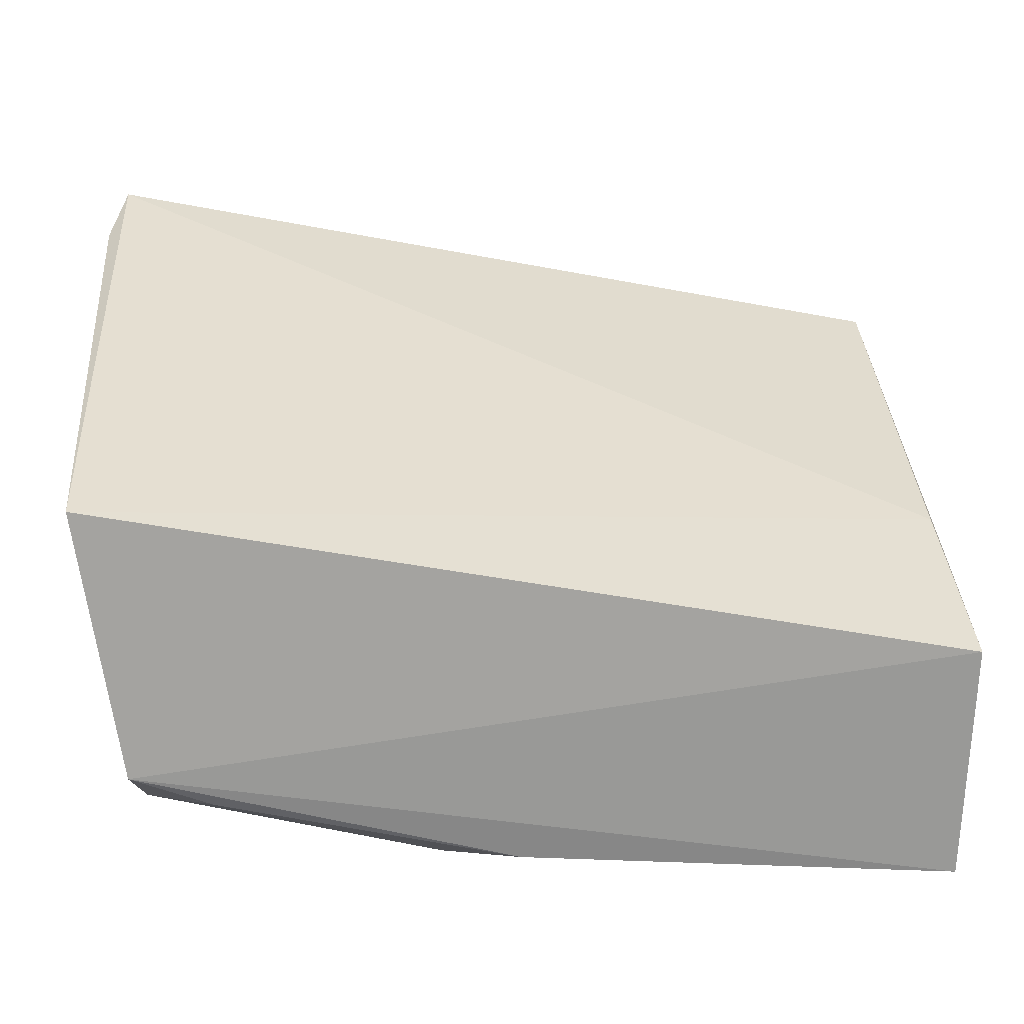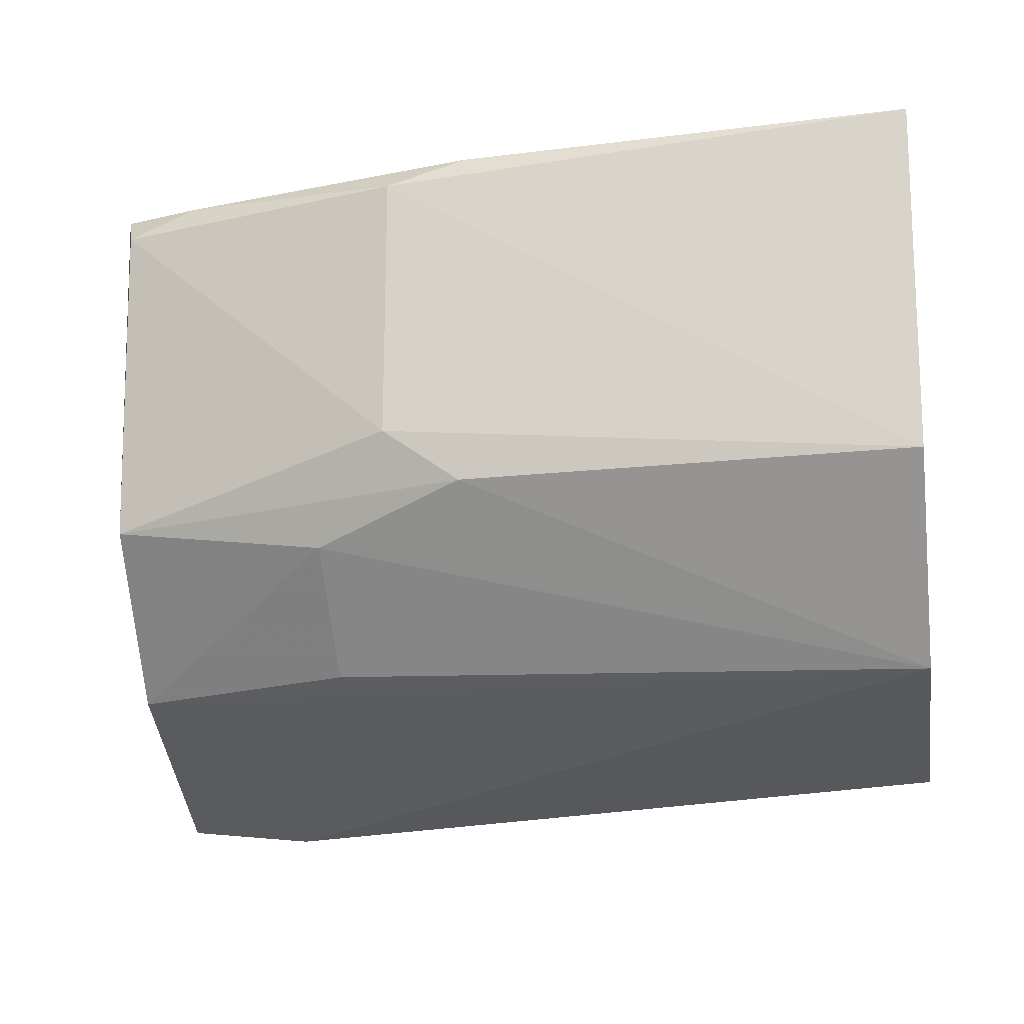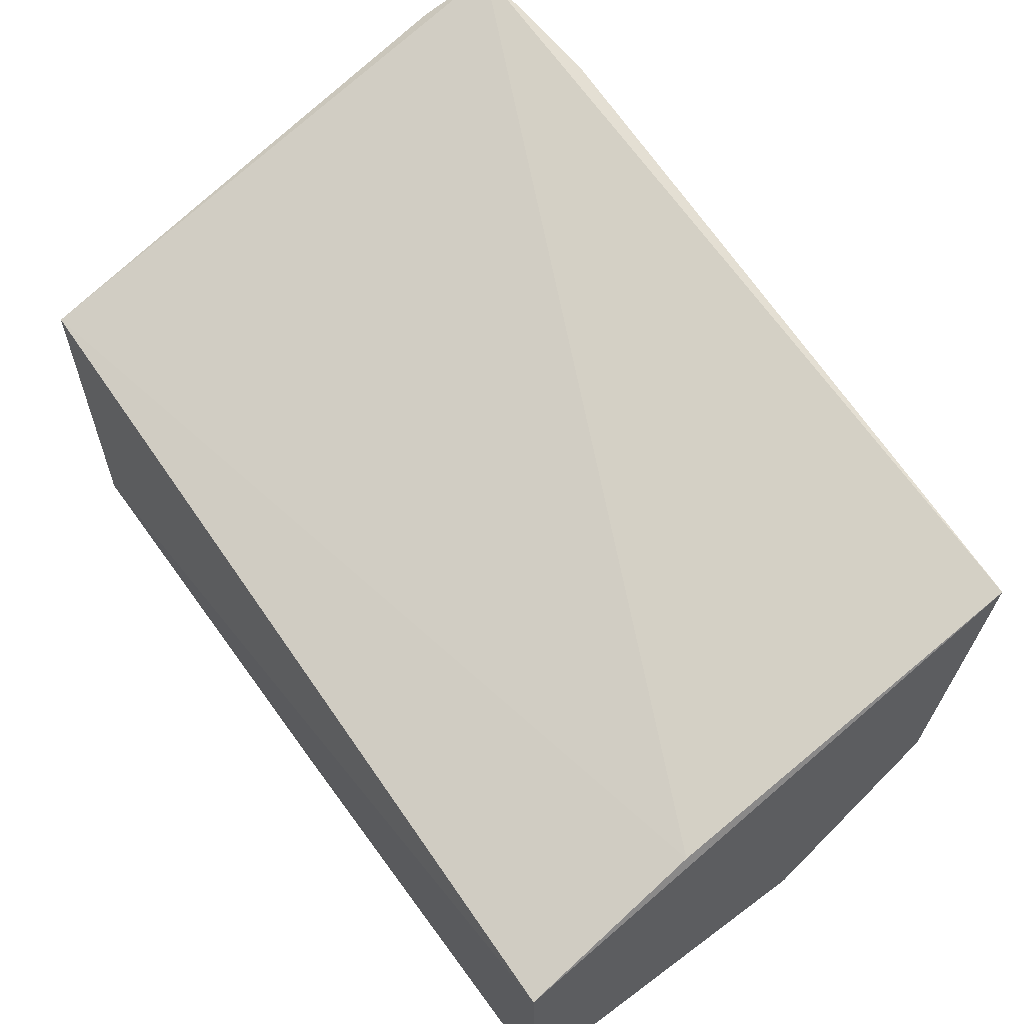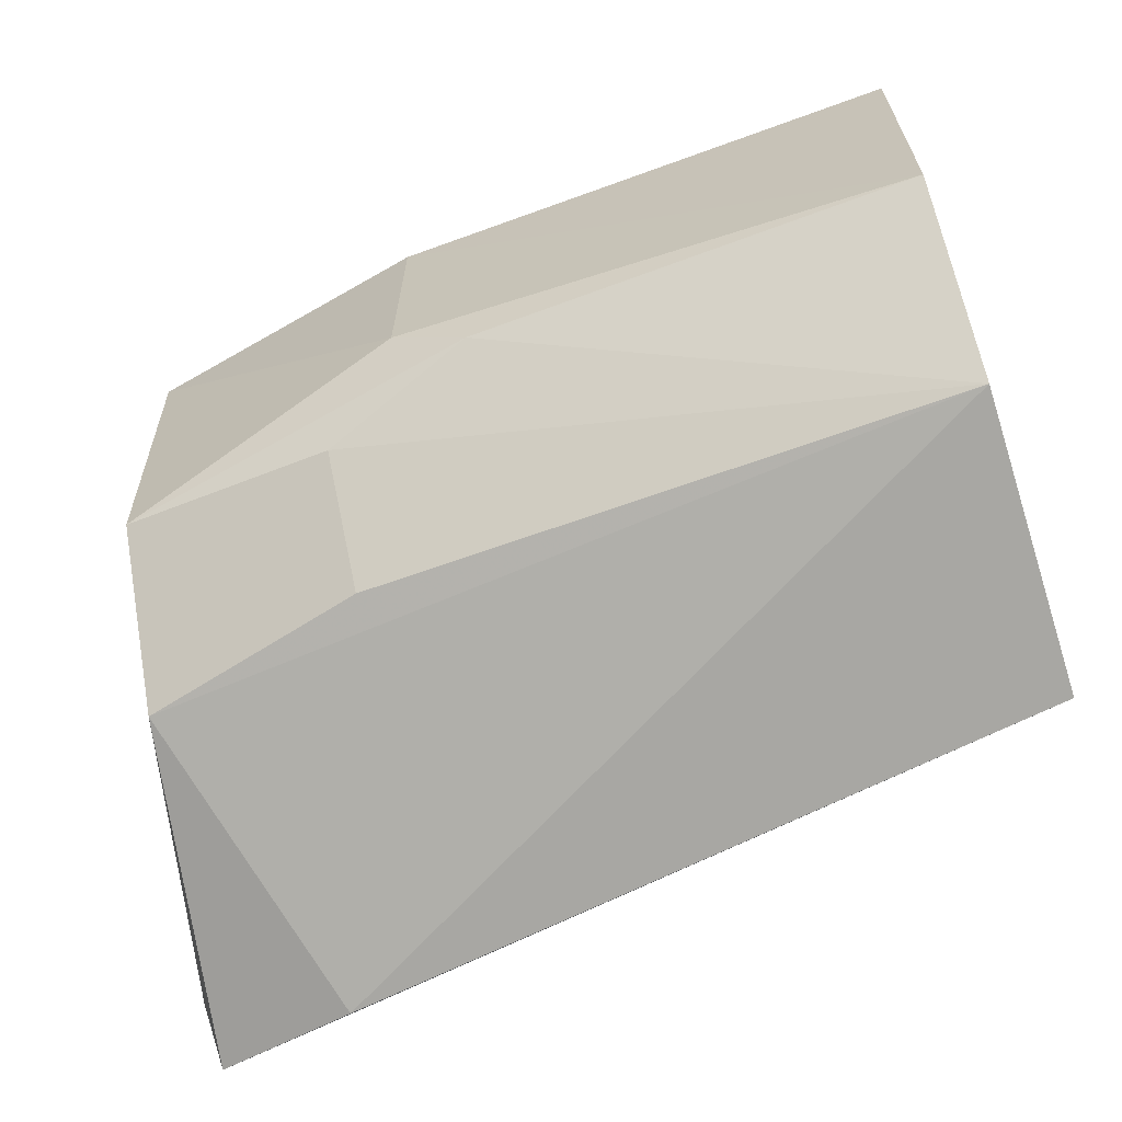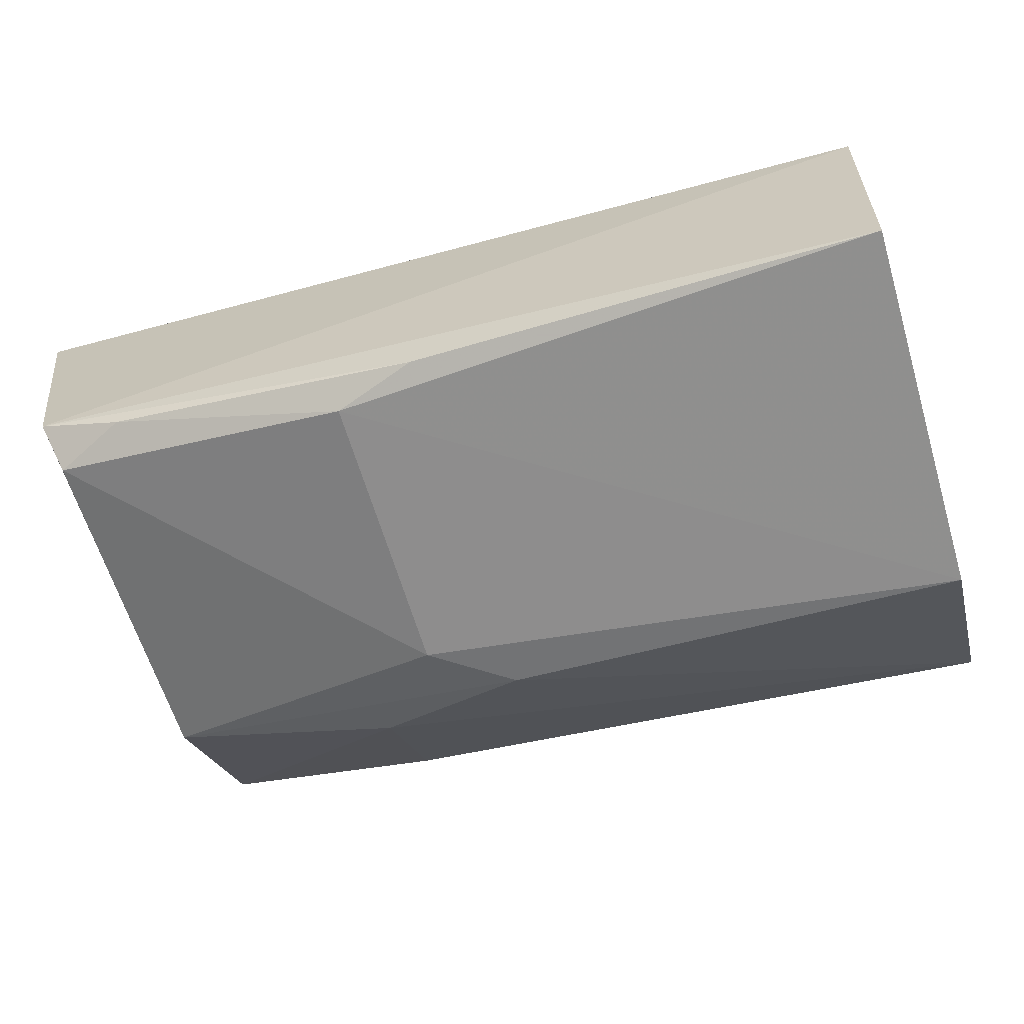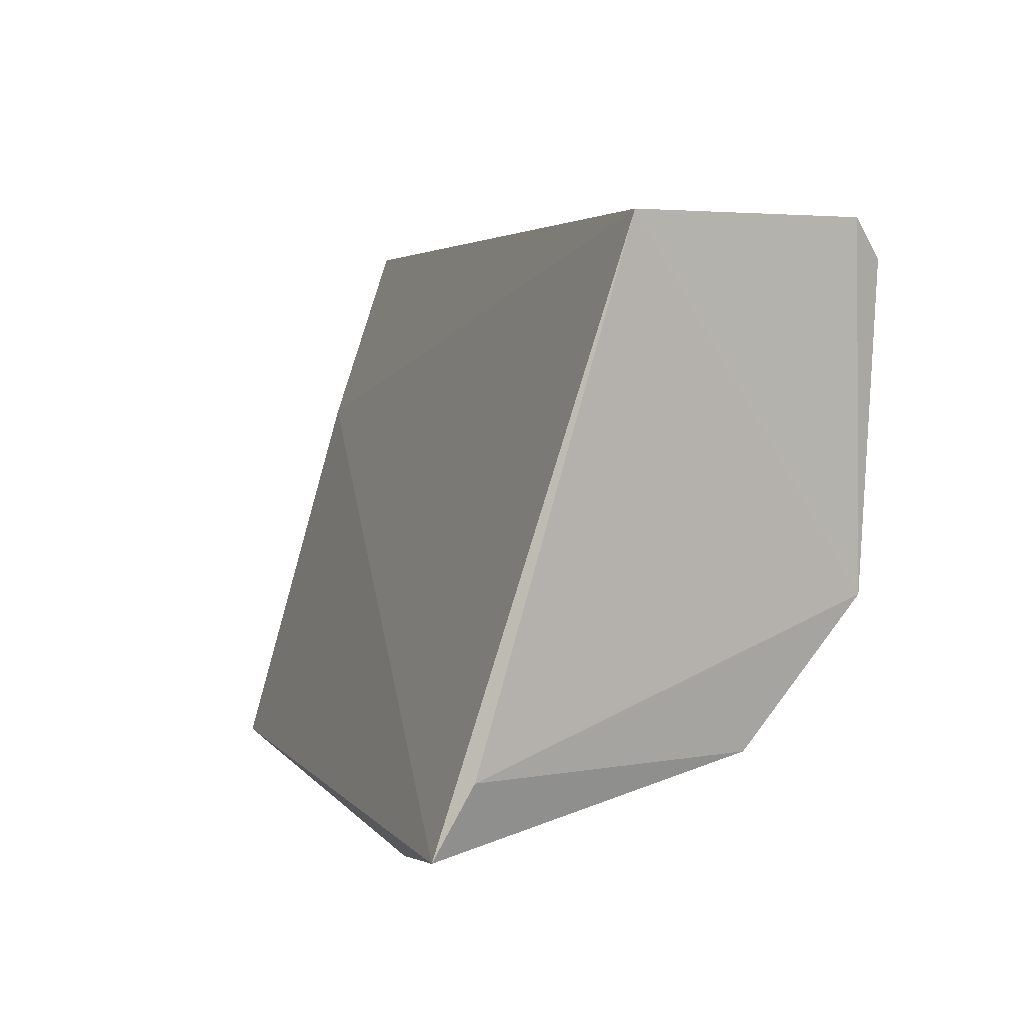
<metadata>
{"format":"obj","ext":"obj","renderer":"f3d","projection":"perspective","resolution":1024,"background":"white","views":[{"elev":18.9,"azim":-4.0,"up":"+Y"},{"elev":-19.8,"azim":8.1,"up":"+Z"},{"elev":57.9,"azim":53.2,"up":"+Y"},{"elev":-66.3,"azim":16.2,"up":"+Z"},{"elev":-66.1,"azim":17.0,"up":"+Y"},{"elev":2.4,"azim":-117.8,"up":"+Z"}]}
</metadata>
<code>
v 0.001128 -0.05549 0.02983
v 0.0009418 -0.06154 0.02956
v 0.000987 -0.05091 0.01546
v -0.02007 -0.04684 0.01552
v -0.02043 -0.05157 0.02942
v -0.01368 -0.05943 0.01981
v 0.0009575 -0.05376 0.02511
v 0.0008014 -0.06162 0.02081
v -0.01937 -0.05828 0.02961
v 0.0008249 -0.05807 0.01658
v -0.01187 -0.06088 0.02879
v -0.02048 -0.04765 0.01721
v -0.01907 -0.05534 0.01716
v -0.01654 -0.04785 0.01496
v -0.01002 -0.0608 0.02089
v -0.01899 -0.05868 0.02069
v -0.009943 -0.0608 0.02943
v -0.01362 -0.05691 0.01725
v -0.01187 -0.06087 0.02221
v -0.01904 -0.05915 0.02869
v -0.01737 -0.0591 0.02946
f 7 1 3
f 7 3 4
f 7 5 1
f 7 4 5
f 8 1 2
f 9 2 1
f 9 1 5
f 10 3 1
f 10 1 8
f 11 8 2
f 12 5 4
f 13 12 4
f 14 4 3
f 14 3 10
f 14 13 4
f 14 10 13
f 15 10 8
f 15 6 10
f 16 6 15
f 16 13 6
f 16 12 13
f 16 9 5
f 16 5 12
f 17 11 2
f 17 2 9
f 18 13 10
f 18 10 6
f 18 6 13
f 19 15 8
f 19 8 11
f 19 16 15
f 20 9 16
f 20 19 11
f 20 16 19
f 21 17 9
f 21 11 17
f 21 20 11
f 21 9 20

</code>
